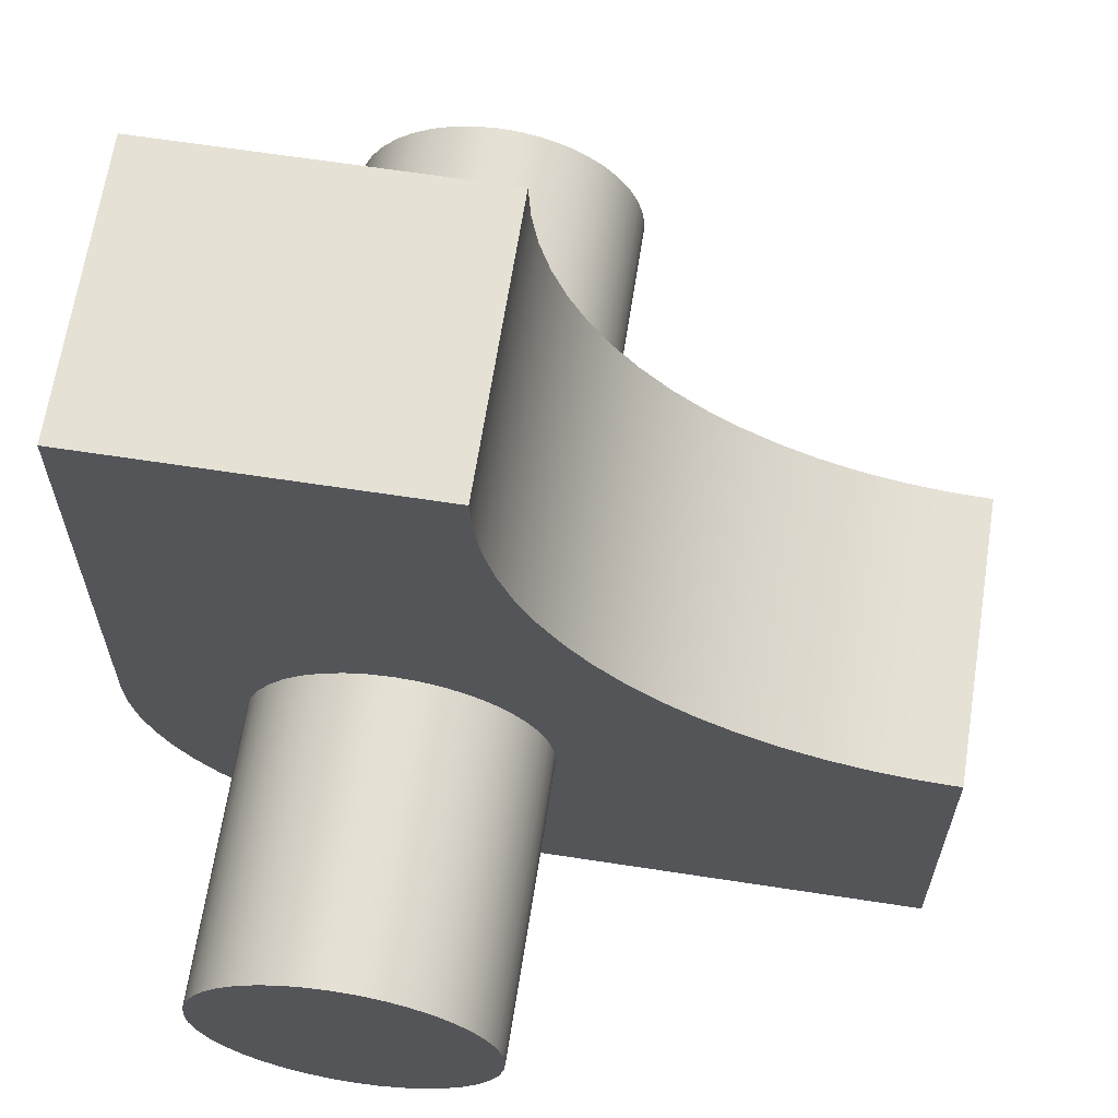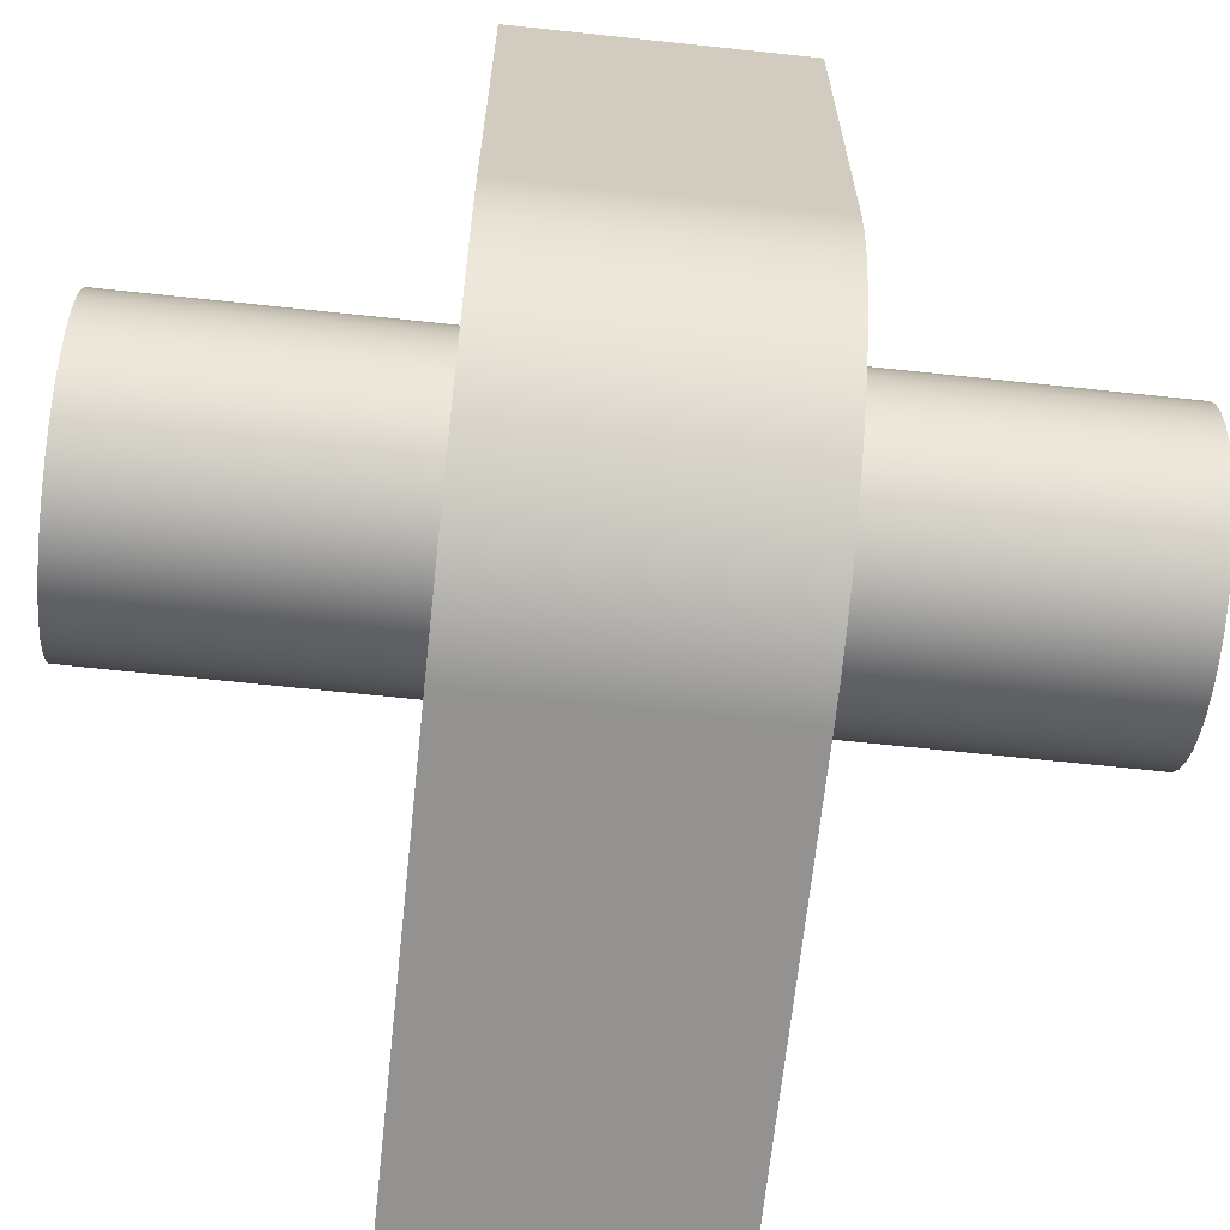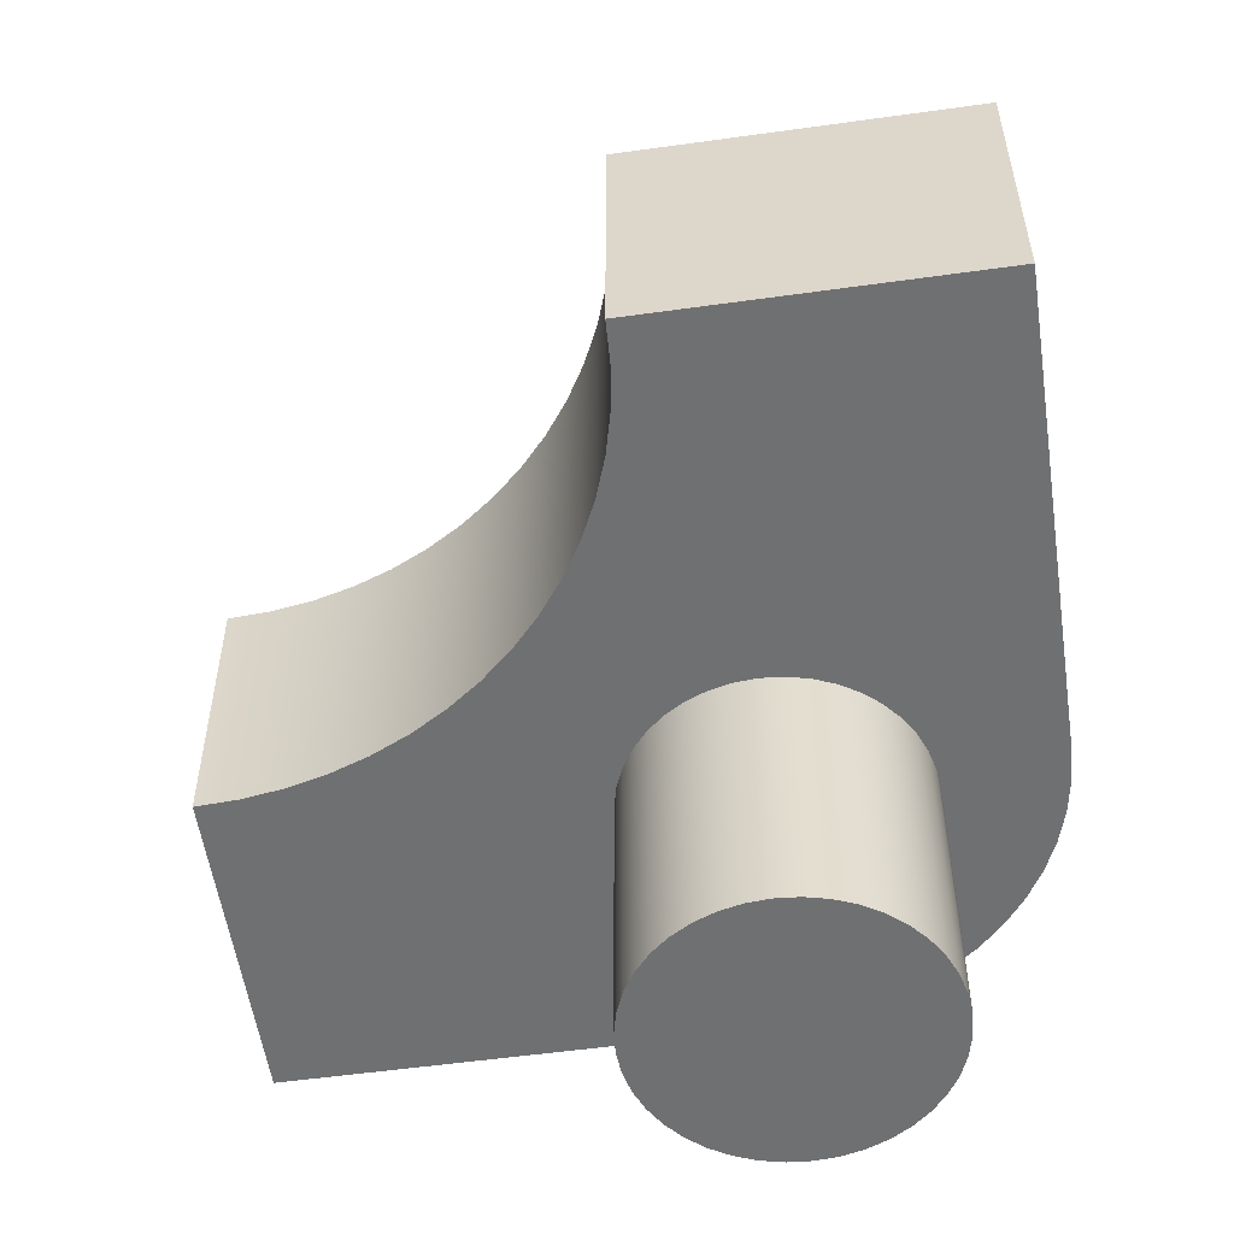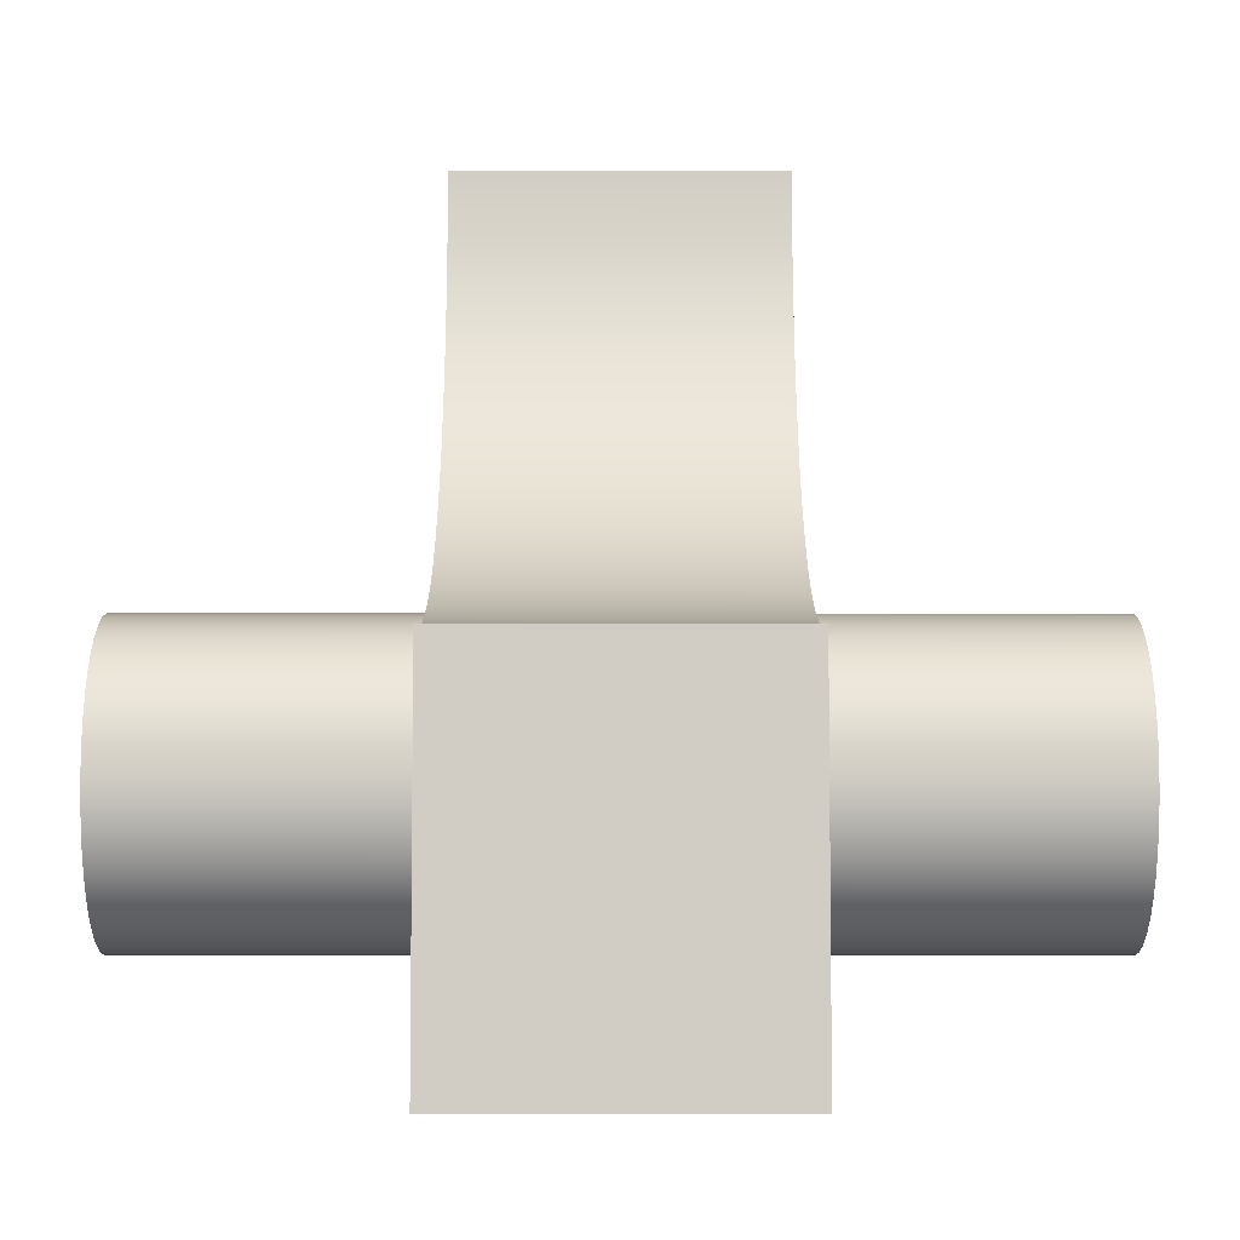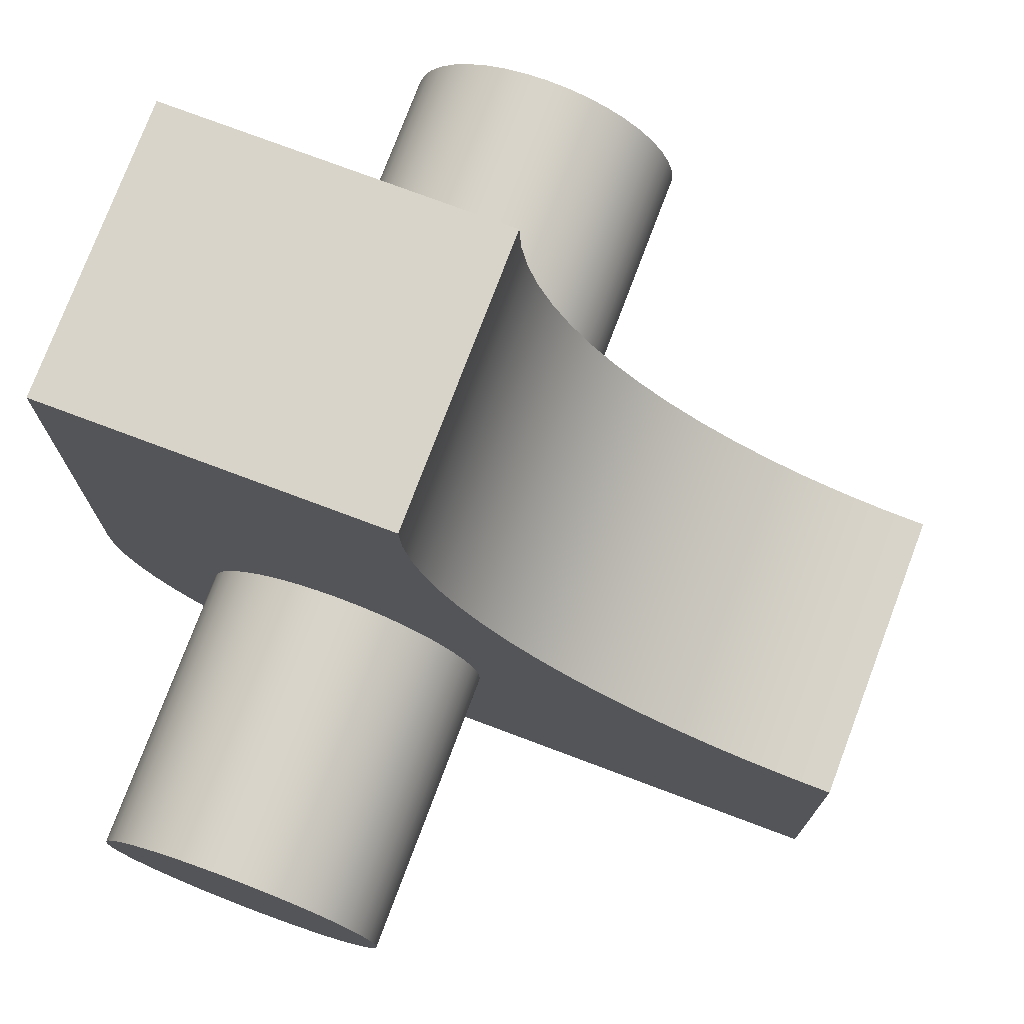
<metadata>
{"format":"obj","ext":"obj","renderer":"f3d","projection":"perspective","resolution":1024,"background":"white","views":[{"elev":64.9,"azim":8.8,"up":"+Z"},{"elev":-66.5,"azim":-96.1,"up":"+Z"},{"elev":-54.9,"azim":98.4,"up":"+Y"},{"elev":-6.7,"azim":89.9,"up":"+Z"},{"elev":75.5,"azim":20.6,"up":"+Z"}]}
</metadata>
<code>
v -0.3341 -0.1 0
v 0 -0.1 0
v 0 -0.1 0.2341
v -0.02941 -0.1 0.2355
v -0.05853 -0.1 0.2399
v -0.08709 -0.1 0.247
v -0.1148 -0.1 0.2569
v -0.1414 -0.1 0.2695
v -0.1667 -0.1 0.2847
v -0.1903 -0.1 0.3022
v -0.2121 -0.1 0.322
v -0.2319 -0.1 0.3438
v -0.2494 -0.1 0.3674
v -0.2646 -0.1 0.3927
v -0.2772 -0.1 0.4193
v -0.2871 -0.1 0.447
v -0.2942 -0.1 0.4756
v -0.2986 -0.1 0.5047
v -0.3 -0.1 0.5341
v -0.5341 -0.1 0.5341
v -0.5341 -0.1 0.2
v -0.5326 -0.1 0.1759
v -0.5283 -0.1 0.1521
v -0.5211 -0.1 0.1291
v -0.5112 -0.1 0.1071
v -0.4987 -0.1 0.08639
v -0.4838 -0.1 0.06738
v -0.4667 -0.1 0.0503
v -0.4477 -0.1 0.0354
v -0.427 -0.1 0.02291
v -0.405 -0.1 0.013
v -0.382 -0.1 0.005812
v -0.3582 -0.1 0.001458
v 0 -0.1 0
v 0 0.1 0
v 0 0.1 0.2341
v 0 -0.1 0.2341
v 0 -0.1 0.2341
v 0 0.1 0.2341
v -0.02941 0.1 0.2355
v -0.05853 0.1 0.2399
v -0.08709 0.1 0.247
v -0.1148 0.1 0.2569
v -0.1414 0.1 0.2695
v -0.1667 0.1 0.2847
v -0.1903 0.1 0.3022
v -0.2121 0.1 0.322
v -0.2319 0.1 0.3438
v -0.2494 0.1 0.3674
v -0.2646 0.1 0.3927
v -0.2772 0.1 0.4193
v -0.2871 0.1 0.447
v -0.2942 0.1 0.4756
v -0.2986 0.1 0.5047
v -0.3 0.1 0.5341
v -0.3 -0.1 0.5341
v -0.2986 -0.1 0.5047
v -0.2942 -0.1 0.4756
v -0.2871 -0.1 0.447
v -0.2772 -0.1 0.4193
v -0.2646 -0.1 0.3927
v -0.2494 -0.1 0.3674
v -0.2319 -0.1 0.3438
v -0.2121 -0.1 0.322
v -0.1903 -0.1 0.3022
v -0.1667 -0.1 0.2847
v -0.1414 -0.1 0.2695
v -0.1148 -0.1 0.2569
v -0.08709 -0.1 0.247
v -0.05853 -0.1 0.2399
v -0.02941 -0.1 0.2355
v -0.3 -0.1 0.5341
v -0.3 0.1 0.5341
v -0.5341 0.1 0.5341
v -0.5341 -0.1 0.5341
v -0.5341 -0.1 0.5341
v -0.5341 0.1 0.5341
v -0.5341 0.1 0.2
v -0.5341 -0.1 0.2
v -0.5341 -0.1 0.2
v -0.5341 0.1 0.2
v -0.5326 0.1 0.1759
v -0.5283 0.1 0.1521
v -0.5211 0.1 0.1291
v -0.5112 0.1 0.1071
v -0.4987 0.1 0.08639
v -0.4838 0.1 0.06738
v -0.4667 0.1 0.0503
v -0.4477 0.1 0.0354
v -0.427 0.1 0.02291
v -0.405 0.1 0.013
v -0.382 0.1 0.005812
v -0.3582 0.1 0.001458
v -0.3341 0.1 0
v -0.3341 -0.1 0
v -0.3582 -0.1 0.001458
v -0.382 -0.1 0.005812
v -0.405 -0.1 0.013
v -0.427 -0.1 0.02291
v -0.4477 -0.1 0.0354
v -0.4667 -0.1 0.0503
v -0.4838 -0.1 0.06738
v -0.4987 -0.1 0.08639
v -0.5112 -0.1 0.1071
v -0.5211 -0.1 0.1291
v -0.5283 -0.1 0.1521
v -0.5326 -0.1 0.1759
v -0.3341 -0.1 0
v -0.3341 0.1 0
v 0 0.1 0
v 0 -0.1 0
v 0 0.1 0
v -0.3341 0.1 0
v -0.3582 0.1 0.001458
v -0.382 0.1 0.005812
v -0.405 0.1 0.013
v -0.427 0.1 0.02291
v -0.4477 0.1 0.0354
v -0.4667 0.1 0.0503
v -0.4838 0.1 0.06738
v -0.4987 0.1 0.08639
v -0.5112 0.1 0.1071
v -0.5211 0.1 0.1291
v -0.5283 0.1 0.1521
v -0.5326 0.1 0.1759
v -0.5341 0.1 0.2
v -0.5341 0.1 0.5341
v -0.3 0.1 0.5341
v -0.2986 0.1 0.5047
v -0.2942 0.1 0.4756
v -0.2871 0.1 0.447
v -0.2772 0.1 0.4193
v -0.2646 0.1 0.3927
v -0.2494 0.1 0.3674
v -0.2319 0.1 0.3438
v -0.2121 0.1 0.322
v -0.1903 0.1 0.3022
v -0.1667 0.1 0.2847
v -0.1414 0.1 0.2695
v -0.1148 0.1 0.2569
v -0.08709 0.1 0.247
v -0.05853 0.1 0.2399
v -0.02941 0.1 0.2355
v 0 0.1 0.2341
v -0.4536 -0.3 0.1805
v -0.4523 -0.3 0.1649
v -0.4487 -0.3 0.1496
v -0.4427 -0.3 0.1351
v -0.4345 -0.3 0.1218
v -0.4243 -0.3 0.1098
v -0.4123 -0.3 0.09964
v -0.399 -0.3 0.09145
v -0.3845 -0.3 0.08544
v -0.3692 -0.3 0.08178
v -0.3536 -0.3 0.08055
v -0.3379 -0.3 0.08178
v -0.3227 -0.3 0.08544
v -0.3082 -0.3 0.09145
v -0.2948 -0.3 0.09964
v -0.2828 -0.3 0.1098
v -0.2727 -0.3 0.1218
v -0.2645 -0.3 0.1351
v -0.2584 -0.3 0.1496
v -0.2548 -0.3 0.1649
v -0.2536 -0.3 0.1805
v -0.2548 -0.3 0.1962
v -0.2584 -0.3 0.2114
v -0.2645 -0.3 0.2259
v -0.2727 -0.3 0.2393
v -0.2828 -0.3 0.2513
v -0.2948 -0.3 0.2614
v -0.3082 -0.3 0.2696
v -0.3227 -0.3 0.2757
v -0.3379 -0.3 0.2793
v -0.3536 -0.3 0.2805
v -0.3692 -0.3 0.2793
v -0.3845 -0.3 0.2757
v -0.399 -0.3 0.2696
v -0.4123 -0.3 0.2614
v -0.4243 -0.3 0.2513
v -0.4345 -0.3 0.2393
v -0.4427 -0.3 0.2259
v -0.4487 -0.3 0.2114
v -0.4523 -0.3 0.1962
v -0.4536 -0.3 0.1805
v -0.4523 -0.3 0.1962
v -0.4487 -0.3 0.2114
v -0.4427 -0.3 0.2259
v -0.4345 -0.3 0.2393
v -0.4243 -0.3 0.2513
v -0.4123 -0.3 0.2614
v -0.399 -0.3 0.2696
v -0.3845 -0.3 0.2757
v -0.3692 -0.3 0.2793
v -0.3536 -0.3 0.2805
v -0.3379 -0.3 0.2793
v -0.3227 -0.3 0.2757
v -0.3082 -0.3 0.2696
v -0.2948 -0.3 0.2614
v -0.2828 -0.3 0.2513
v -0.2727 -0.3 0.2393
v -0.2645 -0.3 0.2259
v -0.2584 -0.3 0.2114
v -0.2548 -0.3 0.1962
v -0.2536 -0.3 0.1805
v -0.2548 -0.3 0.1649
v -0.2584 -0.3 0.1496
v -0.2645 -0.3 0.1351
v -0.2727 -0.3 0.1218
v -0.2828 -0.3 0.1098
v -0.2948 -0.3 0.09964
v -0.3082 -0.3 0.09145
v -0.3227 -0.3 0.08544
v -0.3379 -0.3 0.08178
v -0.3536 -0.3 0.08055
v -0.3692 -0.3 0.08178
v -0.3845 -0.3 0.08544
v -0.399 -0.3 0.09145
v -0.4123 -0.3 0.09964
v -0.4243 -0.3 0.1098
v -0.4345 -0.3 0.1218
v -0.4427 -0.3 0.1351
v -0.4487 -0.3 0.1496
v -0.4523 -0.3 0.1649
v -0.4536 0.3 0.1805
v -0.4523 0.3 0.1649
v -0.4487 0.3 0.1496
v -0.4427 0.3 0.1351
v -0.4345 0.3 0.1218
v -0.4243 0.3 0.1098
v -0.4123 0.3 0.09964
v -0.399 0.3 0.09145
v -0.3845 0.3 0.08544
v -0.3692 0.3 0.08178
v -0.3536 0.3 0.08055
v -0.3379 0.3 0.08178
v -0.3227 0.3 0.08544
v -0.3082 0.3 0.09145
v -0.2948 0.3 0.09964
v -0.2828 0.3 0.1098
v -0.2727 0.3 0.1218
v -0.2645 0.3 0.1351
v -0.2584 0.3 0.1496
v -0.2548 0.3 0.1649
v -0.2536 0.3 0.1805
v -0.2548 0.3 0.1962
v -0.2584 0.3 0.2114
v -0.2645 0.3 0.2259
v -0.2727 0.3 0.2393
v -0.2828 0.3 0.2513
v -0.2948 0.3 0.2614
v -0.3082 0.3 0.2696
v -0.3227 0.3 0.2757
v -0.3379 0.3 0.2793
v -0.3536 0.3 0.2805
v -0.3692 0.3 0.2793
v -0.3845 0.3 0.2757
v -0.399 0.3 0.2696
v -0.4123 0.3 0.2614
v -0.4243 0.3 0.2513
v -0.4345 0.3 0.2393
v -0.4427 0.3 0.2259
v -0.4487 0.3 0.2114
v -0.4523 0.3 0.1962
v -0.4536 -0.3 0.1805
v -0.4536 0.3 0.1805
v -0.4536 0.3 0.1805
v -0.4523 0.3 0.1962
v -0.4487 0.3 0.2114
v -0.4427 0.3 0.2259
v -0.4345 0.3 0.2393
v -0.4243 0.3 0.2513
v -0.4123 0.3 0.2614
v -0.399 0.3 0.2696
v -0.3845 0.3 0.2757
v -0.3692 0.3 0.2793
v -0.3536 0.3 0.2805
v -0.3379 0.3 0.2793
v -0.3227 0.3 0.2757
v -0.3082 0.3 0.2696
v -0.2948 0.3 0.2614
v -0.2828 0.3 0.2513
v -0.2727 0.3 0.2393
v -0.2645 0.3 0.2259
v -0.2584 0.3 0.2114
v -0.2548 0.3 0.1962
v -0.2536 0.3 0.1805
v -0.2548 0.3 0.1649
v -0.2584 0.3 0.1496
v -0.2645 0.3 0.1351
v -0.2727 0.3 0.1218
v -0.2828 0.3 0.1098
v -0.2948 0.3 0.09964
v -0.3082 0.3 0.09145
v -0.3227 0.3 0.08544
v -0.3379 0.3 0.08178
v -0.3536 0.3 0.08055
v -0.3692 0.3 0.08178
v -0.3845 0.3 0.08544
v -0.399 0.3 0.09145
v -0.4123 0.3 0.09964
v -0.4243 0.3 0.1098
v -0.4345 0.3 0.1218
v -0.4427 0.3 0.1351
v -0.4487 0.3 0.1496
v -0.4523 0.3 0.1649
g 8c8cd698-e2cd-11ea-9358-54bf646e7e1f
f 2 7 1
f 1 7 8
f 1 8 9
f 3 4 2
f 2 4 5
f 2 5 6
f 6 7 2
f 9 10 1
f 1 10 11
f 1 11 33
f 33 11 32
f 32 11 31
f 31 11 30
f 30 11 29
f 29 11 28
f 28 11 27
f 27 11 26
f 26 11 25
f 25 11 24
f 24 11 23
f 23 11 22
f 22 11 21
f 21 11 12
f 21 12 13
f 13 14 21
f 21 14 15
f 21 15 20
f 20 15 16
f 20 16 17
f 17 18 20
f 20 18 19
g 8c9364c2-e2cd-11ea-9512-54bf646e7e1f
f 35 36 34
f 34 36 37
g 8c99f2fa-e2cd-11ea-af6b-54bf646e7e1f
f 38 39 71
f 71 39 40
f 71 40 70
f 70 40 41
f 70 41 69
f 69 41 42
f 69 42 68
f 68 42 43
f 68 43 67
f 67 43 44
f 67 44 66
f 66 44 45
f 66 45 65
f 65 45 46
f 65 46 64
f 64 46 47
f 64 47 63
f 63 47 48
f 63 48 62
f 62 48 49
f 62 49 61
f 61 49 50
f 61 50 60
f 60 50 51
f 60 51 59
f 59 51 52
f 59 52 58
f 58 52 53
f 58 53 57
f 57 53 54
f 57 54 56
f 56 54 55
g 8ca1b964-e2cd-11ea-a027-54bf646e7e1f
f 73 74 72
f 72 74 75
g 8ca8bca6-e2cd-11ea-97b6-54bf646e7e1f
f 77 78 76
f 76 78 79
g 8caf71ec-e2cd-11ea-99af-54bf646e7e1f
f 80 81 107
f 107 81 82
f 107 82 106
f 106 82 83
f 106 83 105
f 105 83 84
f 105 84 104
f 104 84 85
f 104 85 103
f 103 85 86
f 103 86 102
f 102 86 87
f 102 87 101
f 101 87 88
f 101 88 100
f 100 88 89
f 100 89 99
f 99 89 90
f 99 90 98
f 98 90 91
f 98 91 97
f 97 91 92
f 97 92 96
f 96 92 93
f 96 93 95
f 95 93 94
g 8cb64e34-e2cd-11ea-b429-54bf646e7e1f
f 109 110 108
f 108 110 111
g 8cbd5180-e2cd-11ea-b48f-54bf646e7e1f
f 113 140 112
f 112 140 141
f 112 141 142
f 114 136 113
f 113 136 137
f 113 137 138
f 114 115 136
f 136 115 116
f 136 116 117
f 117 118 136
f 136 118 119
f 136 119 120
f 120 121 136
f 136 121 122
f 136 122 123
f 123 124 136
f 136 124 125
f 136 125 126
f 127 132 126
f 126 132 133
f 126 133 134
f 128 129 127
f 127 129 130
f 127 130 131
f 131 132 127
f 134 135 126
f 126 135 136
f 138 139 113
f 113 139 140
f 142 143 112
f 112 143 144
g 8d4304ac-e2cd-11ea-952b-54bf646e7e1f
f 146 164 145
f 145 164 165
f 145 165 184
f 184 165 166
f 184 166 183
f 183 166 167
f 183 167 182
f 182 167 168
f 182 168 181
f 181 168 169
f 181 169 180
f 180 169 170
f 180 170 179
f 179 170 171
f 179 171 178
f 178 171 172
f 178 172 177
f 177 172 173
f 177 173 176
f 176 173 174
f 176 174 175
f 164 146 163
f 163 146 147
f 163 147 162
f 162 147 148
f 162 148 161
f 161 148 149
f 161 149 160
f 160 149 150
f 160 150 159
f 159 150 151
f 159 151 158
f 158 151 152
f 158 152 157
f 157 152 153
f 157 153 156
f 156 153 154
f 156 154 155
g 8d4aa3f6-e2cd-11ea-9f73-54bf646e7e1f
f 186 264 185
f 185 264 266
f 265 225 224
f 224 225 226
f 224 226 227
f 186 187 264
f 264 187 263
f 263 187 188
f 263 188 262
f 262 188 189
f 262 189 261
f 261 189 190
f 261 190 260
f 260 190 191
f 260 191 259
f 259 191 192
f 259 192 258
f 258 192 193
f 258 193 257
f 257 193 194
f 257 194 256
f 256 194 195
f 256 195 255
f 255 195 196
f 255 196 254
f 254 196 197
f 254 197 253
f 253 197 198
f 253 198 252
f 252 198 199
f 252 199 251
f 251 199 200
f 251 200 250
f 250 200 201
f 250 201 249
f 249 201 202
f 249 202 248
f 248 202 203
f 248 203 247
f 247 203 204
f 247 204 246
f 246 204 205
f 246 205 245
f 245 205 206
f 245 206 244
f 244 206 207
f 244 207 243
f 243 207 208
f 243 208 242
f 242 208 209
f 242 209 241
f 241 209 210
f 241 210 240
f 240 210 211
f 240 211 239
f 239 211 212
f 239 212 238
f 238 212 213
f 238 213 237
f 237 213 214
f 237 214 236
f 236 214 215
f 236 215 235
f 235 215 216
f 235 216 234
f 234 216 217
f 234 217 233
f 233 217 218
f 233 218 232
f 232 218 219
f 232 219 231
f 231 219 220
f 231 220 230
f 230 220 221
f 230 221 229
f 229 221 222
f 229 222 228
f 228 222 223
f 228 223 227
f 227 223 224
g 8d530678-e2cd-11ea-b432-54bf646e7e1f
f 268 286 267
f 267 286 287
f 267 287 306
f 306 287 288
f 306 288 305
f 305 288 289
f 305 289 304
f 304 289 290
f 304 290 303
f 303 290 291
f 303 291 302
f 302 291 292
f 302 292 301
f 301 292 293
f 301 293 300
f 300 293 294
f 300 294 299
f 299 294 295
f 299 295 298
f 298 295 296
f 298 296 297
f 286 268 285
f 285 268 269
f 285 269 284
f 284 269 270
f 284 270 283
f 283 270 271
f 283 271 282
f 282 271 272
f 282 272 281
f 281 272 273
f 281 273 280
f 280 273 274
f 280 274 279
f 279 274 275
f 279 275 278
f 278 275 276
f 278 276 277

</code>
